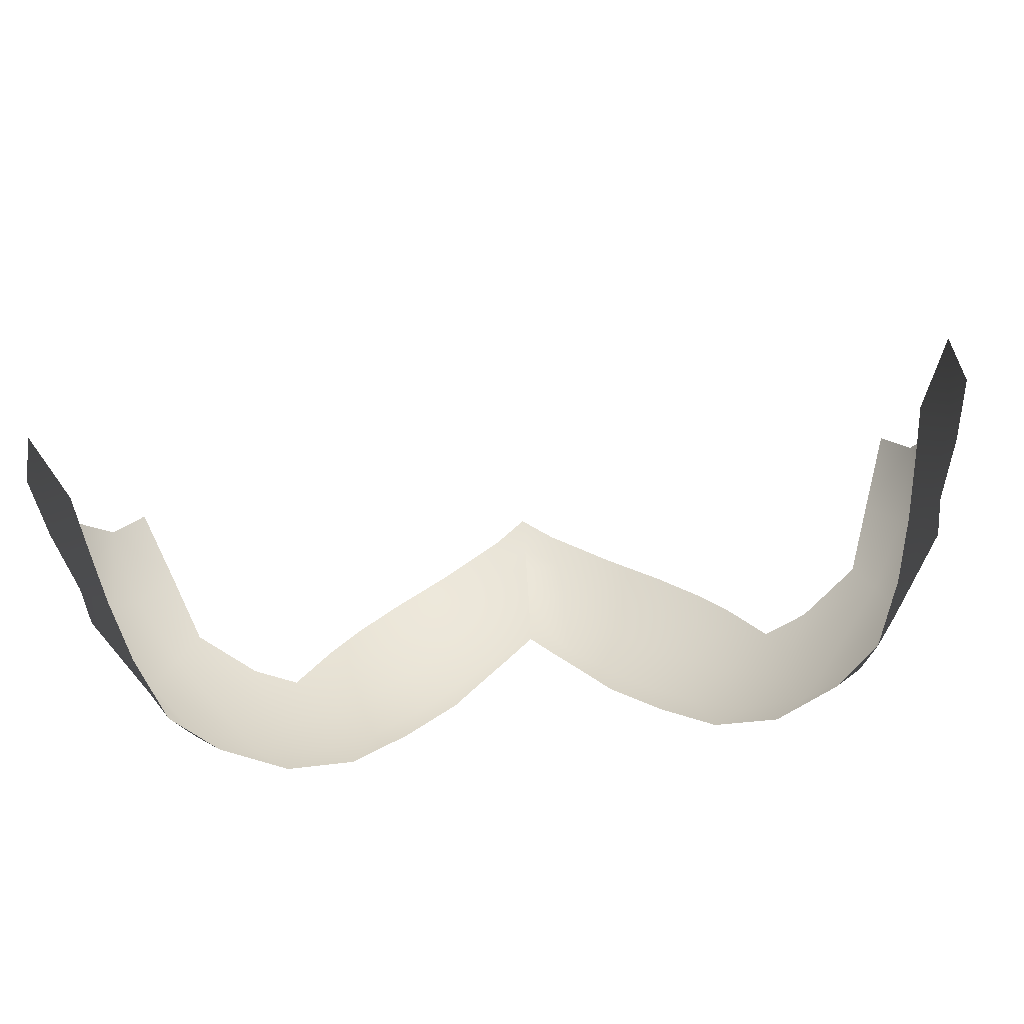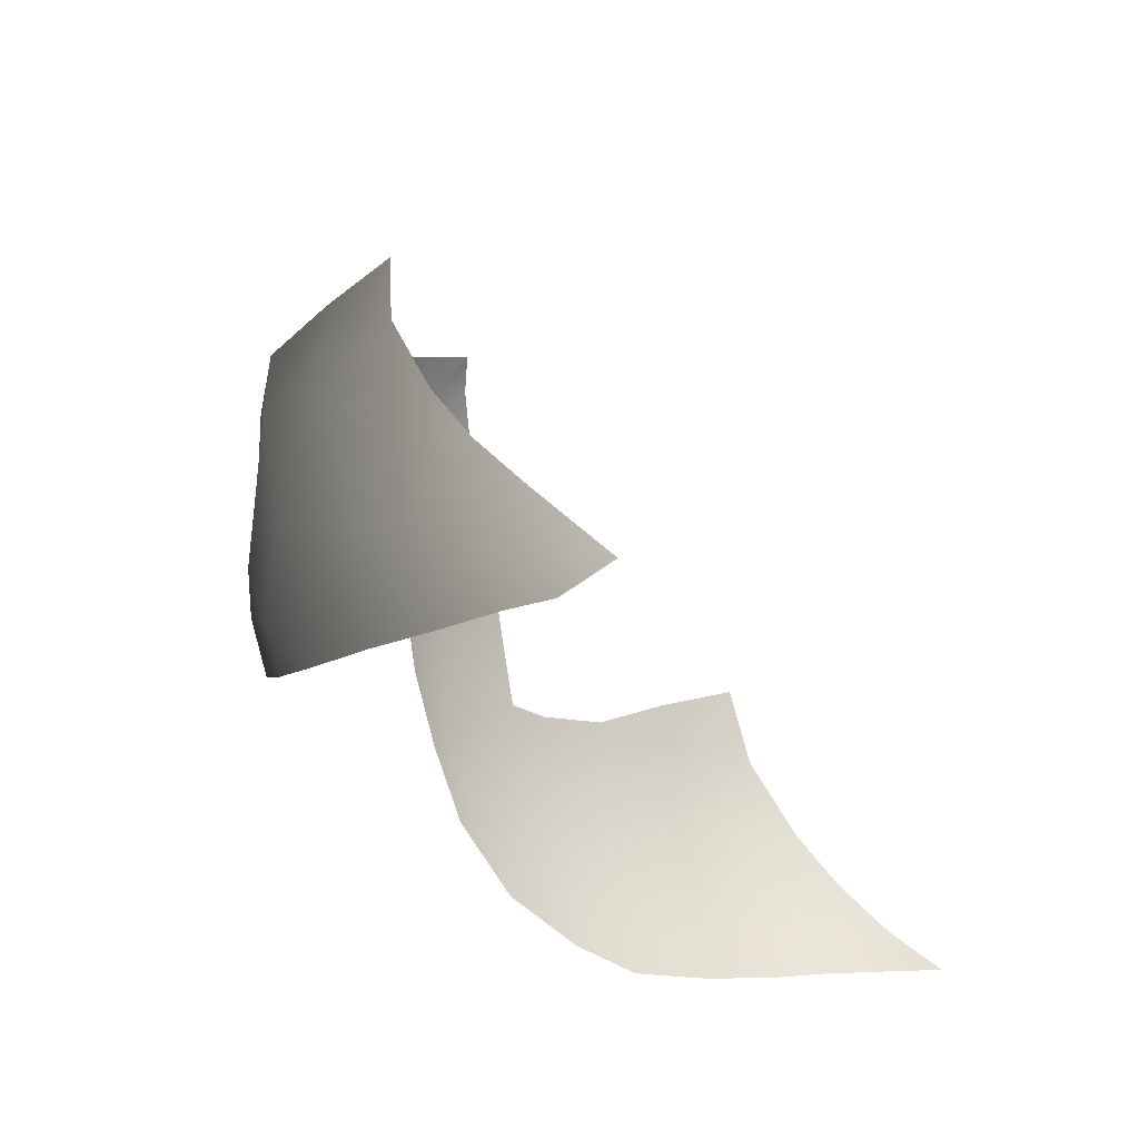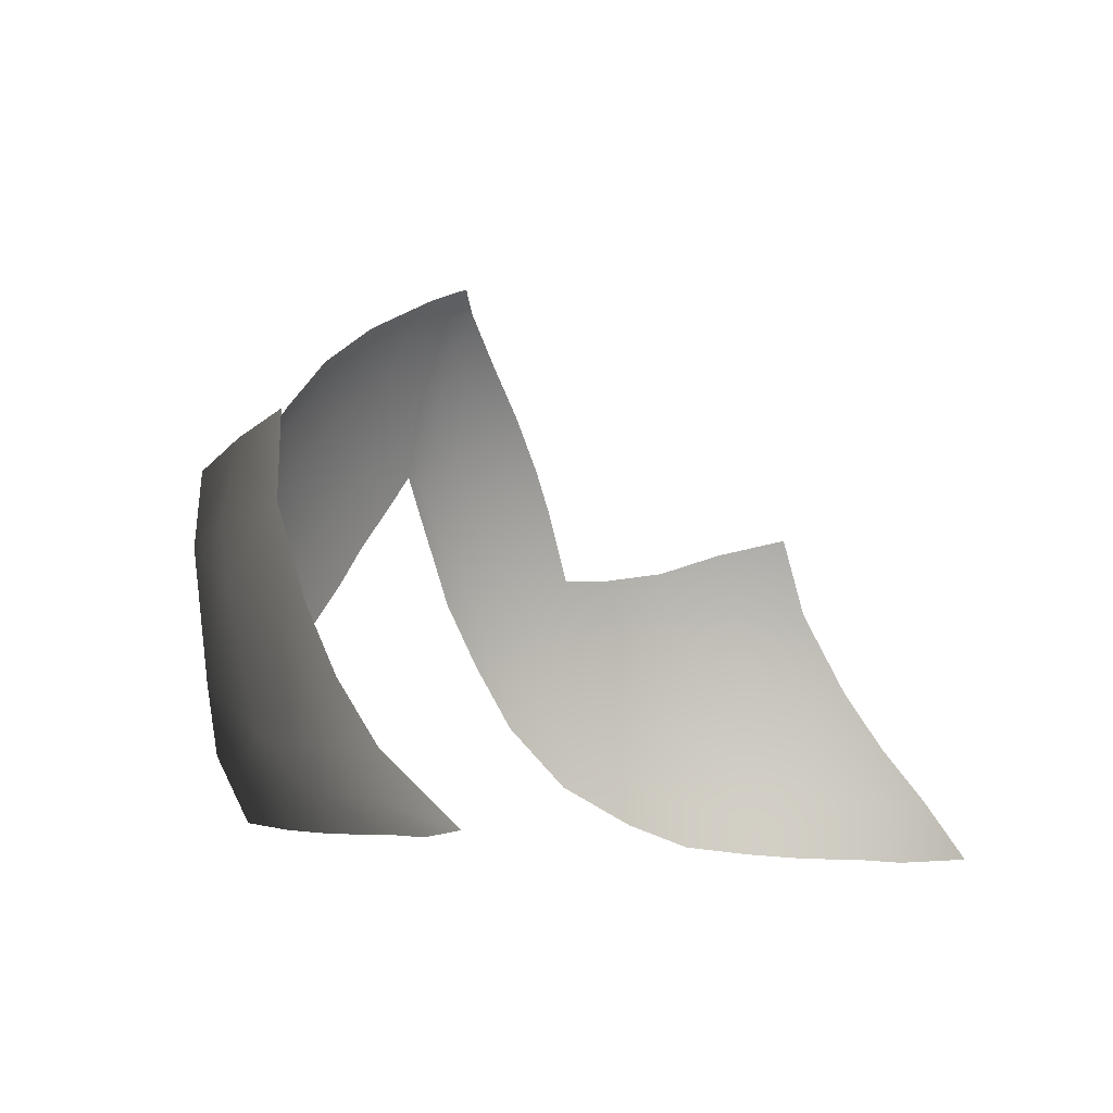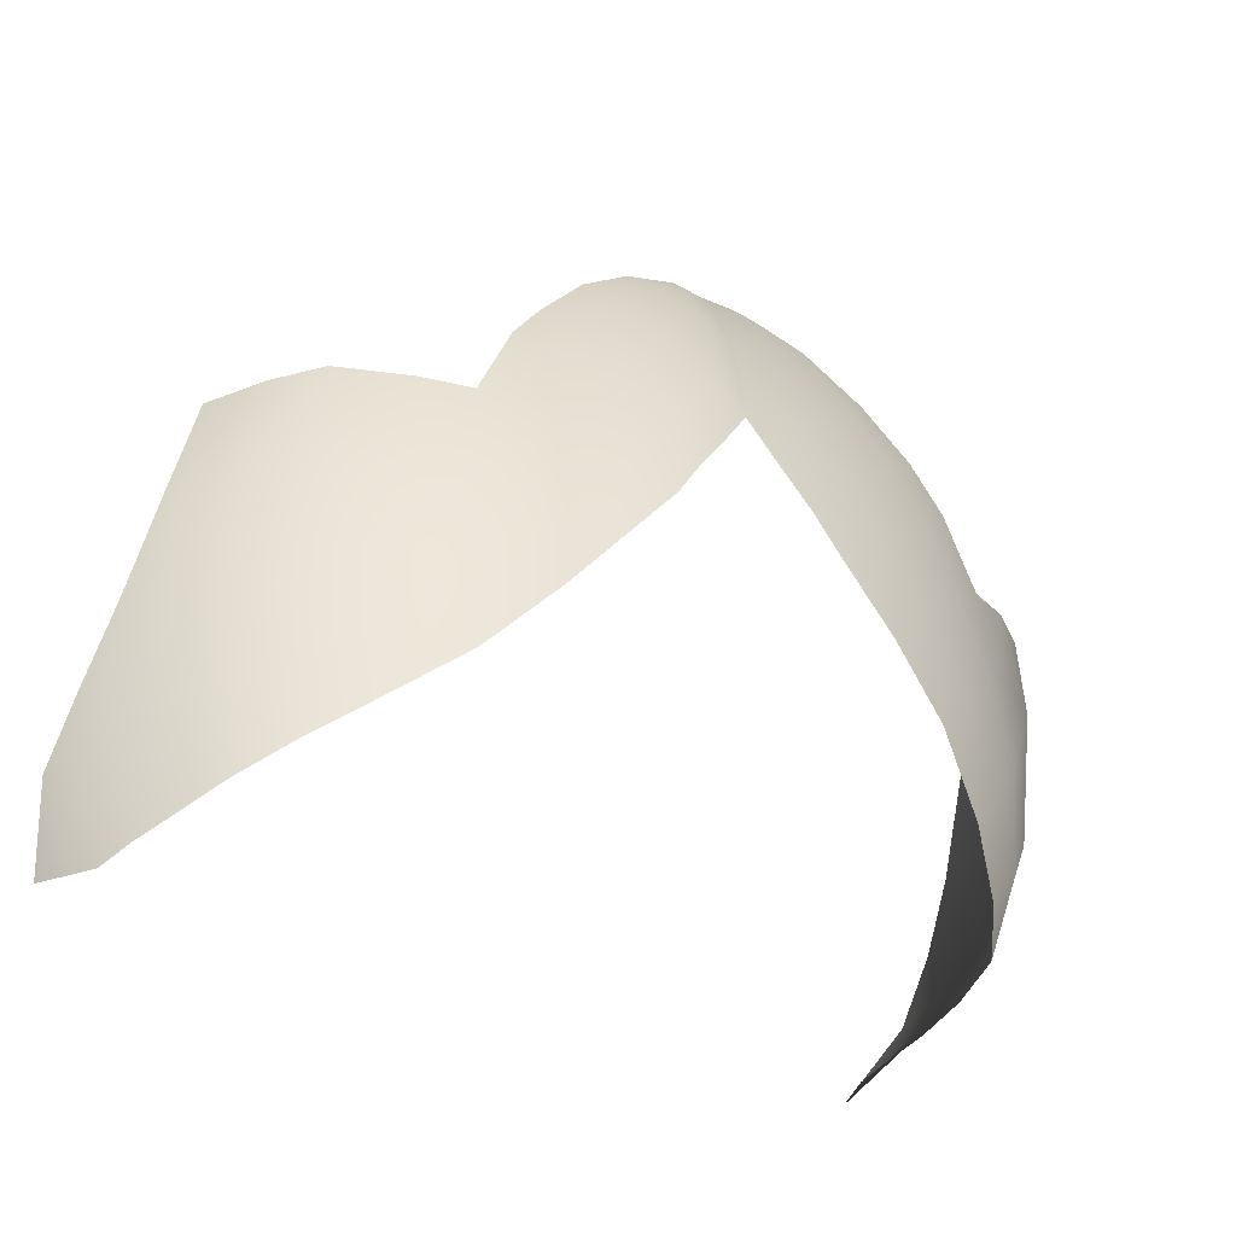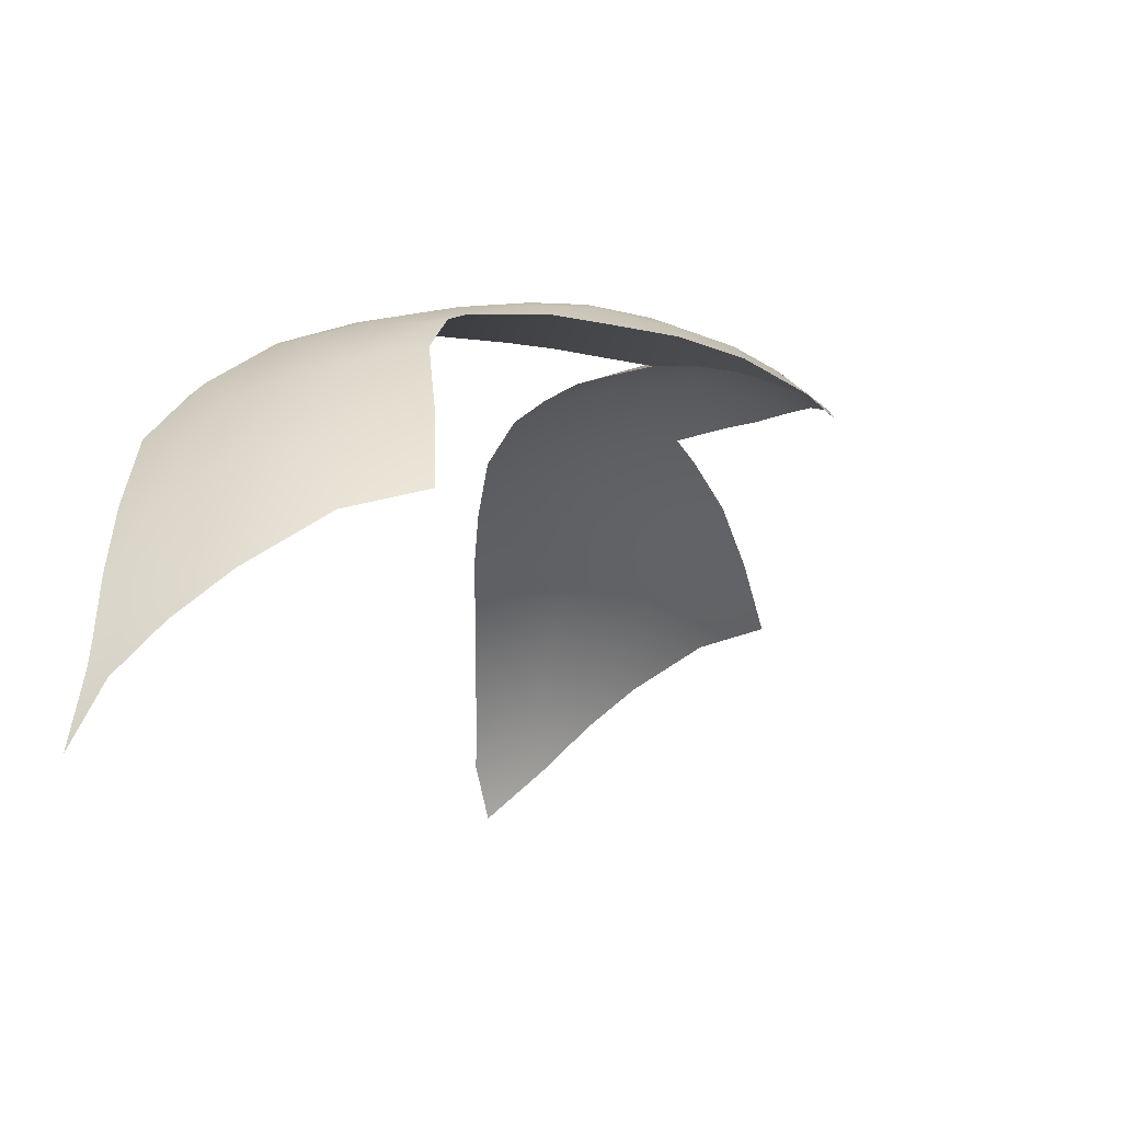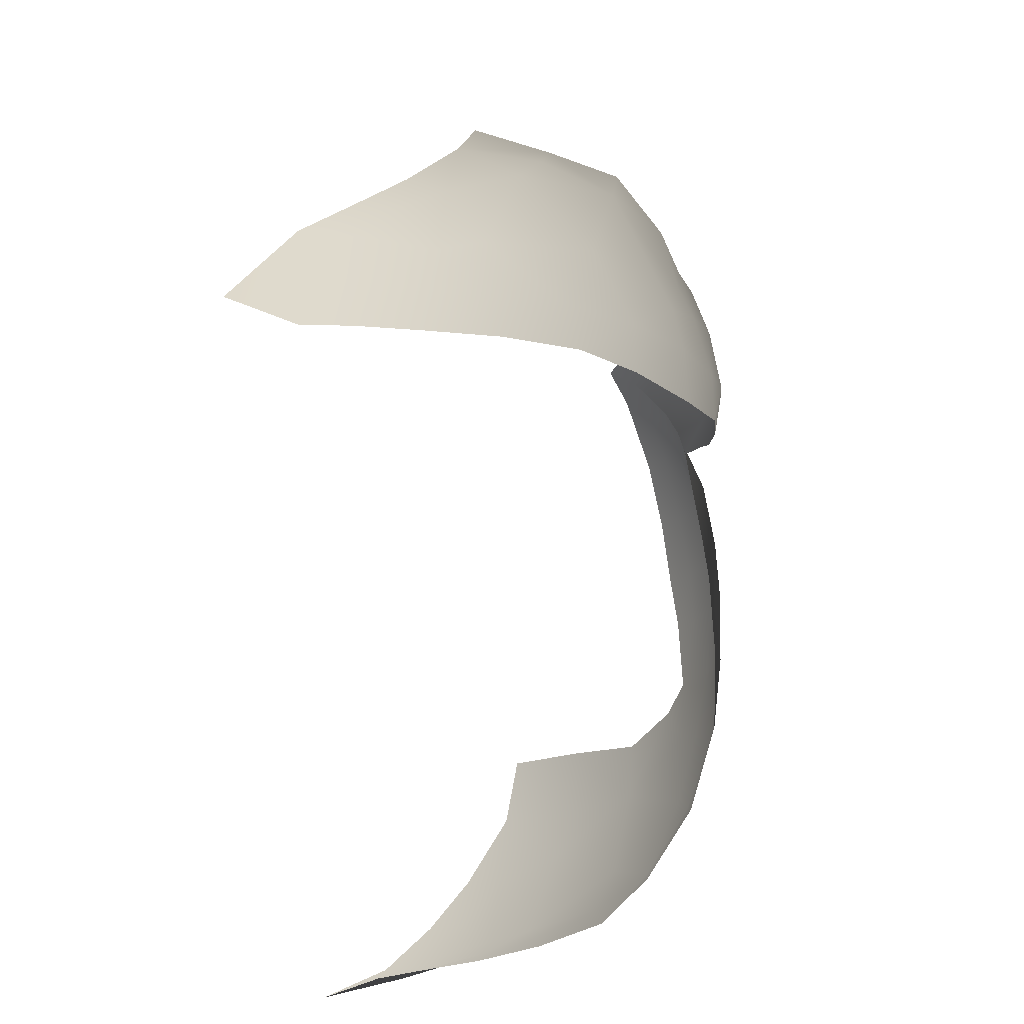
<metadata>
{"format":"obj","ext":"obj","renderer":"f3d","projection":"perspective","resolution":1024,"background":"white","views":[{"elev":-70.4,"azim":-173.6,"up":"+Y"},{"elev":-32.3,"azim":113.8,"up":"+Y"},{"elev":-9.5,"azim":126.8,"up":"+Y"},{"elev":-32.6,"azim":-34.6,"up":"+Y"},{"elev":-10.9,"azim":114.6,"up":"+Z"},{"elev":-56.9,"azim":-87.0,"up":"+Y"}]}
</metadata>
<code>
g M_HairFR01
v -0.006058 1.663 0.04626
v 6.396e-07 1.666 0.0429
v 5.867e-07 1.661 0.04779
v -0.006741 1.657 0.0509
v -0.01815 1.655 0.05047
v 5.25e-07 1.655 0.05058
v -0.007576 1.65 0.05537
v 4.485e-07 1.647 0.05371
v -0.01467 1.652 0.05395
v -0.007401 1.64 0.058
v 3.704e-07 1.639 0.05579
v -0.02465 1.644 0.0562
v -0.02811 1.647 0.05264
v -0.03636 1.638 0.05381
v -0.01797 1.638 0.05999
v -0.008117 1.631 0.06037
v 2.985e-07 1.631 0.05674
v -0.03268 1.635 0.05796
v -0.04199 1.63 0.05484
v -0.02605 1.629 0.06131
v -0.004566 1.624 0.0577
v -0.01069 1.616 0.05899
v -0.01621 1.622 0.062
v -0.01561 1.609 0.05979
v -0.0229 1.613 0.06232
v -0.02483 1.597 0.06003
v -0.03895 1.627 0.05787
v -0.04792 1.617 0.05494
v -0.03244 1.621 0.06092
v -0.03136 1.603 0.06159
v -0.03447 1.586 0.05897
v -0.03918 1.611 0.05958
v -0.04045 1.591 0.05894
v -0.04518 1.574 0.05355
v -0.04764 1.6 0.05636
v -0.05127 1.582 0.05338
v -0.05555 1.567 0.0447
v -0.05163 1.604 0.0539
v -0.05596 1.617 0.05179
v -0.06891 1.607 0.04288
v -0.06648 1.62 0.04402
v -0.07042 1.623 0.03198
v -0.05541 1.588 0.05203
v -0.06076 1.574 0.04481
v -0.06263 1.563 0.03564
v -0.06938 1.584 0.03864
v -0.06684 1.57 0.03405
v -0.06647 1.561 0.02334
v -0.07053 1.567 0.02258
v -0.06871 1.56 0.01159
v -0.07613 1.575 0.02105
v -0.07304 1.566 0.01185
v -0.07032 1.56 0.0005752
v -0.07729 1.598 0.02698
v -0.07695 1.564 -0.003758
v -0.07136 1.559 -0.00811
v -0.07654 1.559 -0.01921
v -0.08155 1.571 -0.008096
v -0.07952 1.572 0.00252
v -0.07639 1.573 0.01346
v -0.07997 1.581 0.007306
v -0.08102 1.582 0.0005355
v -0.07966 1.593 0.008157
v -0.07822 1.591 0.01477
v -0.07764 1.61 0.01627
v -0.07502 1.608 0.03072
v -0.07449 1.625 0.0188
v 6.396e-07 1.666 0.0429
v 0.006073 1.663 0.04626
v 0.006755 1.657 0.0509
v 5.25e-07 1.655 0.05058
v 0.01819 1.655 0.05047
v 0.00759 1.65 0.05537
v 4.485e-07 1.647 0.05371
v 0.01469 1.652 0.05395
v 0.007412 1.64 0.058
v 3.704e-07 1.639 0.05579
v 0.02469 1.644 0.0562
v 0.02816 1.647 0.05264
v 0.03641 1.638 0.05381
v 0.01799 1.638 0.05999
v 0.008126 1.631 0.06037
v 0.004571 1.624 0.0577
v 0.0107 1.616 0.05899
v 0.01623 1.622 0.062
v 0.01562 1.609 0.05979
v 0.03272 1.635 0.05796
v 0.04204 1.63 0.05484
v 0.02607 1.629 0.06131
v 0.02292 1.613 0.06232
v 0.02484 1.597 0.06003
v 0.03899 1.627 0.05787
v 0.04796 1.617 0.05494
v 0.03246 1.621 0.06092
v 0.03137 1.603 0.06159
v 0.03448 1.586 0.05897
v 0.0392 1.611 0.05958
v 0.04046 1.591 0.05894
v 0.04518 1.574 0.05355
v 0.04766 1.6 0.05636
v 0.05127 1.582 0.05338
v 0.05555 1.567 0.0447
v 0.05166 1.604 0.0539
v 0.056 1.617 0.05179
v 0.06895 1.607 0.04288
v 0.06654 1.62 0.04402
v 0.07049 1.623 0.03198
v 0.05542 1.588 0.05203
v 0.06077 1.574 0.04481
v 0.06263 1.563 0.03564
v 0.06939 1.584 0.03864
v 0.06684 1.57 0.03405
v 0.06647 1.561 0.02334
v 0.07053 1.567 0.02258
v 0.06871 1.56 0.01159
v 0.07614 1.575 0.02105
v 0.07304 1.566 0.01185
v 0.07032 1.56 0.0005752
v 0.07731 1.598 0.02698
v 0.07695 1.564 -0.003758
v 0.07136 1.559 -0.00811
v 0.07654 1.559 -0.01921
v 0.08156 1.571 -0.008096
v 0.07953 1.572 0.00252
v 0.07639 1.573 0.01346
v 0.07998 1.581 0.007306
v 0.08103 1.582 0.0005355
v 0.07968 1.593 0.008157
v 0.07823 1.591 0.01477
v 0.07769 1.61 0.01627
v 0.07506 1.608 0.03072
v 0.07456 1.625 0.0188
g M_HairFR01_0
f 3 2 1
f 4 3 1
f 5 4 1
f 3 4 6
f 7 6 4
f 7 8 6
f 4 5 9
f 7 4 9
f 7 10 8
f 11 8 10
f 5 12 9
f 13 12 5
f 13 14 12
f 7 9 15
f 7 15 10
f 12 15 9
f 16 11 10
f 15 16 10
f 16 17 11
f 14 18 12
f 18 14 19
f 15 12 20
f 18 20 12
f 17 16 21
f 16 22 21
f 15 23 16
f 23 22 16
f 15 20 23
f 22 23 24
f 25 24 23
f 23 20 25
f 25 26 24
f 27 18 19
f 27 19 28
f 20 18 29
f 20 29 25
f 27 29 18
f 30 26 25
f 30 25 29
f 31 26 30
f 27 32 29
f 32 30 29
f 28 32 27
f 31 30 33
f 30 32 33
f 34 31 33
f 35 32 28
f 35 33 32
f 34 33 36
f 35 36 33
f 37 34 36
f 35 28 38
f 28 39 38
f 39 40 38
f 40 39 41
f 40 41 42
f 43 35 38
f 35 43 36
f 43 38 40
f 37 36 44
f 36 43 44
f 37 44 45
f 44 43 46
f 43 40 46
f 47 45 44
f 44 46 47
f 45 47 48
f 48 47 49
f 48 49 50
f 51 47 46
f 47 51 49
f 49 52 50
f 49 51 52
f 53 50 52
f 46 40 54
f 51 46 54
f 55 53 52
f 53 55 56
f 55 57 56
f 58 57 55
f 55 52 59
f 55 59 58
f 51 60 52
f 60 59 52
f 58 59 61
f 61 59 60
f 62 58 61
f 63 62 61
f 51 64 60
f 60 64 61
f 63 61 64
f 51 54 64
f 63 64 65
f 54 65 64
f 65 54 66
f 54 40 66
f 40 42 66
f 42 65 66
f 67 65 42
f 3 69 68
f 70 69 3
f 3 71 70
f 72 69 70
f 73 70 71
f 73 71 74
f 70 75 72
f 73 75 70
f 73 74 76
f 77 76 74
f 72 75 78
f 79 72 78
f 79 78 80
f 73 81 75
f 73 76 81
f 78 75 81
f 82 76 77
f 81 76 82
f 82 77 17
f 17 83 82
f 82 83 84
f 85 82 84
f 81 82 85
f 84 86 85
f 80 78 87
f 87 88 80
f 81 89 78
f 81 85 89
f 87 78 89
f 90 85 86
f 85 90 89
f 90 86 91
f 92 88 87
f 92 93 88
f 89 94 87
f 89 90 94
f 92 87 94
f 95 90 91
f 95 94 90
f 96 95 91
f 92 94 97
f 97 94 95
f 93 92 97
f 96 98 95
f 95 98 97
f 99 98 96
f 100 93 97
f 100 97 98
f 99 101 98
f 100 98 101
f 102 101 99
f 100 103 93
f 93 103 104
f 104 103 105
f 105 106 104
f 105 107 106
f 108 103 100
f 100 101 108
f 108 105 103
f 102 109 101
f 101 109 108
f 102 110 109
f 109 111 108
f 108 111 105
f 112 109 110
f 109 112 111
f 110 113 112
f 113 114 112
f 113 115 114
f 116 111 112
f 112 114 116
f 114 115 117
f 114 117 116
f 118 117 115
f 111 119 105
f 116 119 111
f 120 117 118
f 118 121 120
f 120 121 122
f 123 120 122
f 120 124 117
f 123 124 120
f 116 117 125
f 125 117 124
f 126 124 123
f 125 124 126
f 127 126 123
f 128 126 127
f 116 125 129
f 125 126 129
f 128 129 126
f 116 129 119
f 128 130 129
f 119 129 130
f 130 131 119
f 119 131 105
f 105 131 107
f 107 131 130
f 132 107 130

</code>
